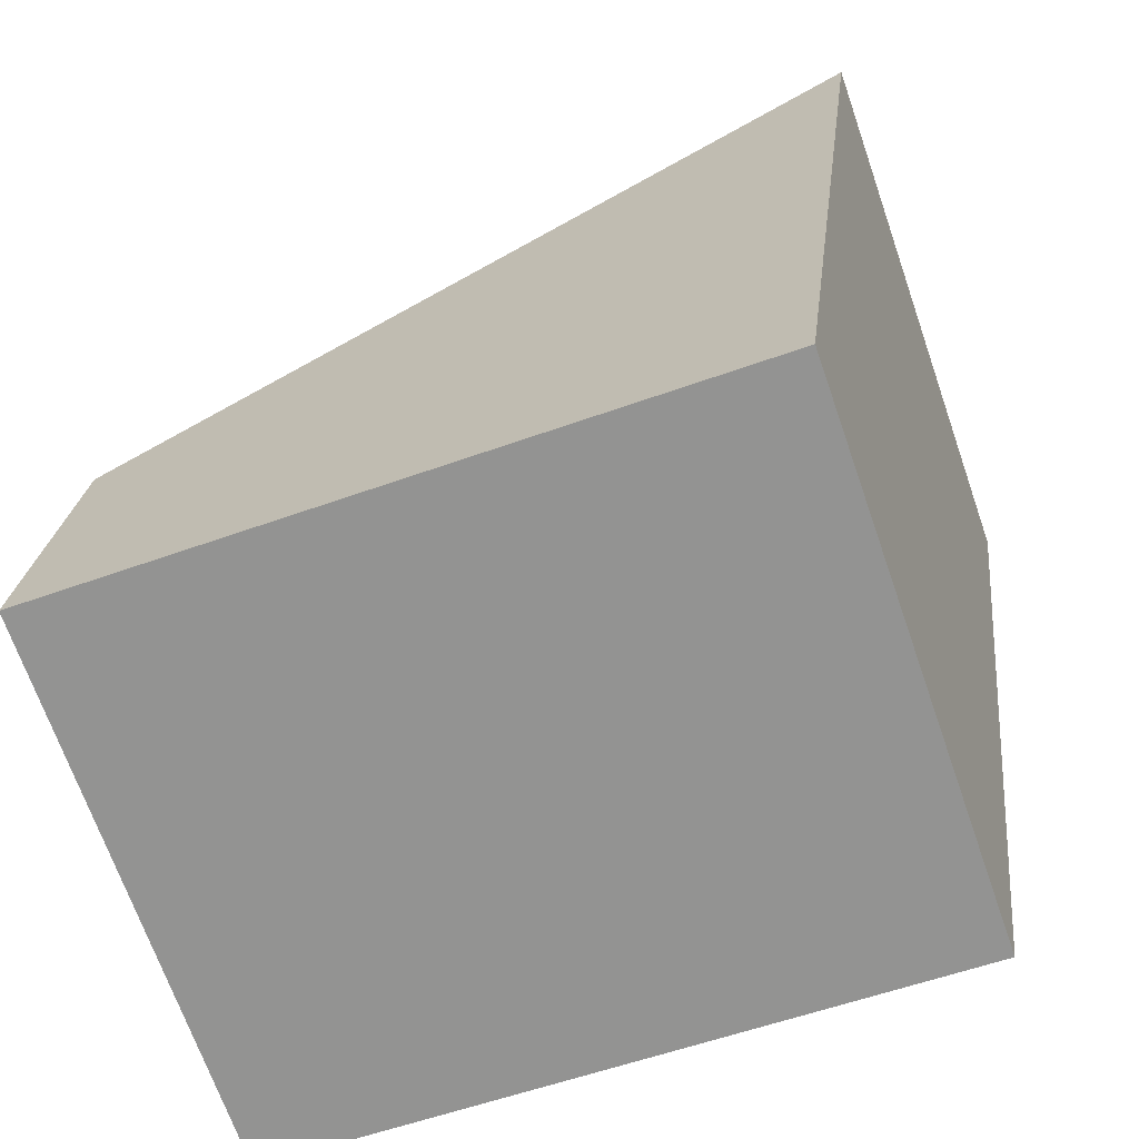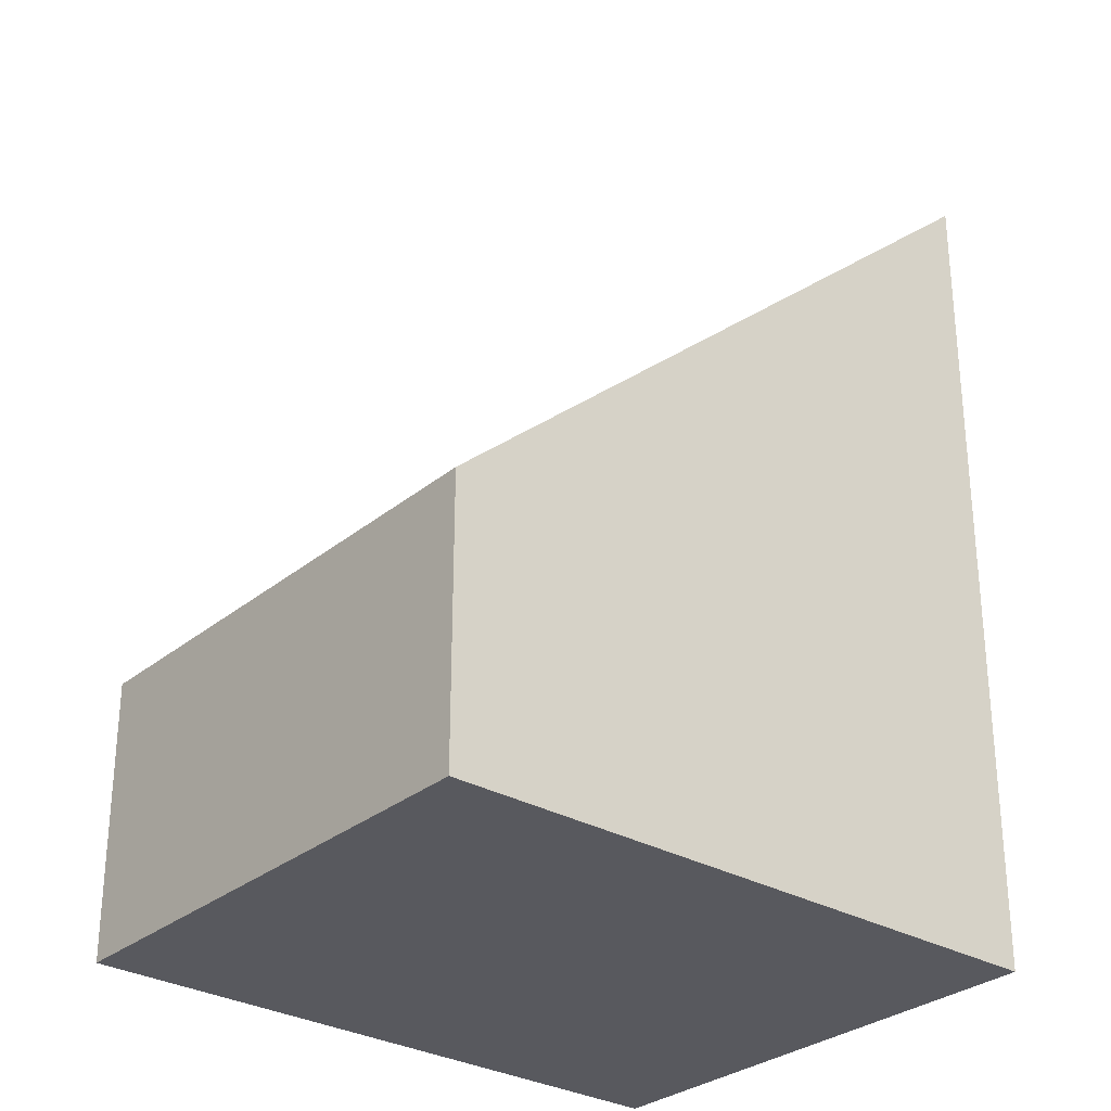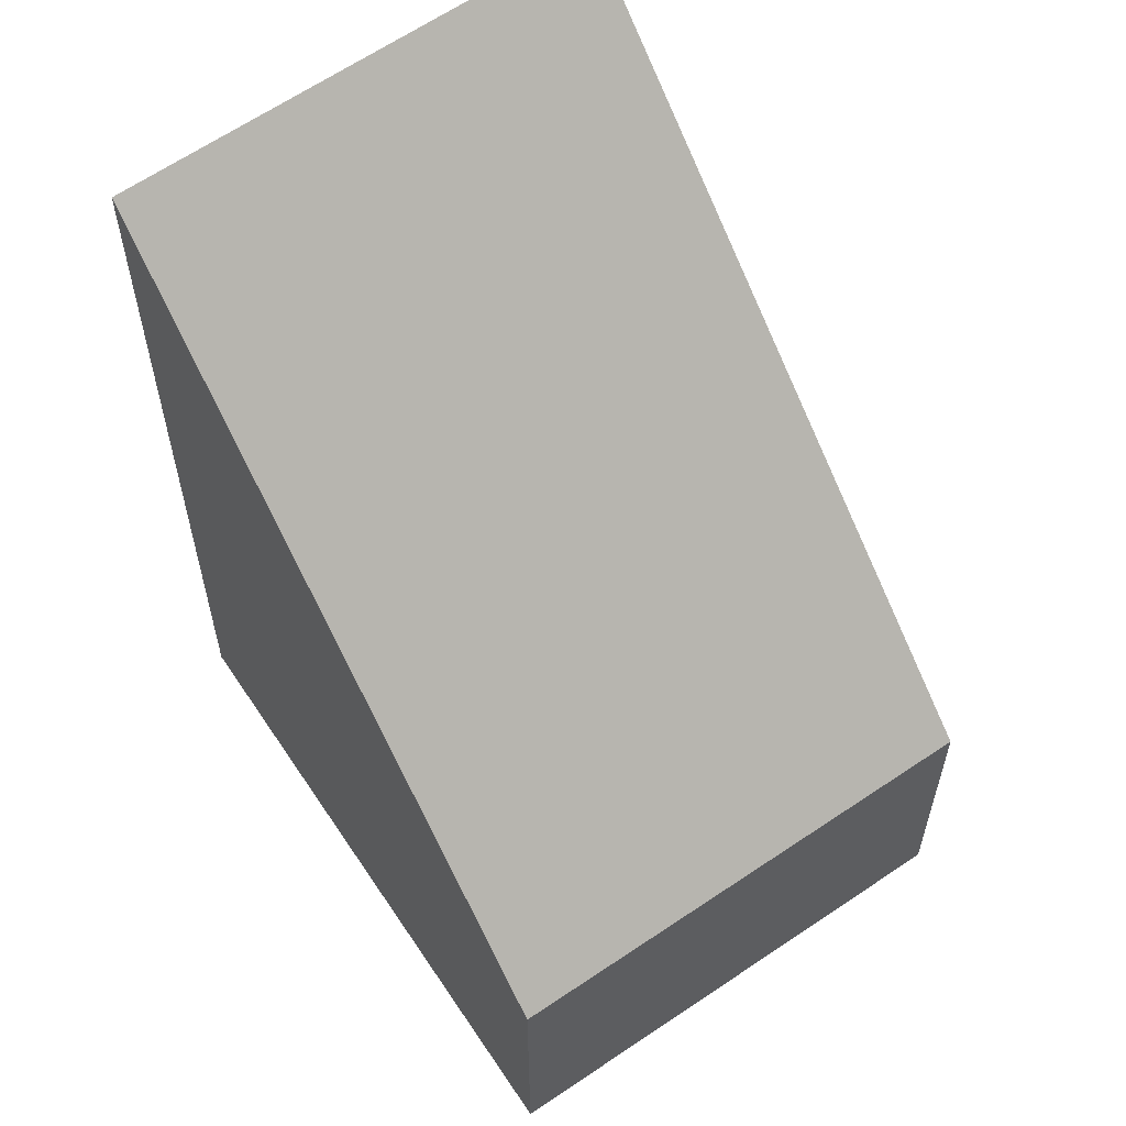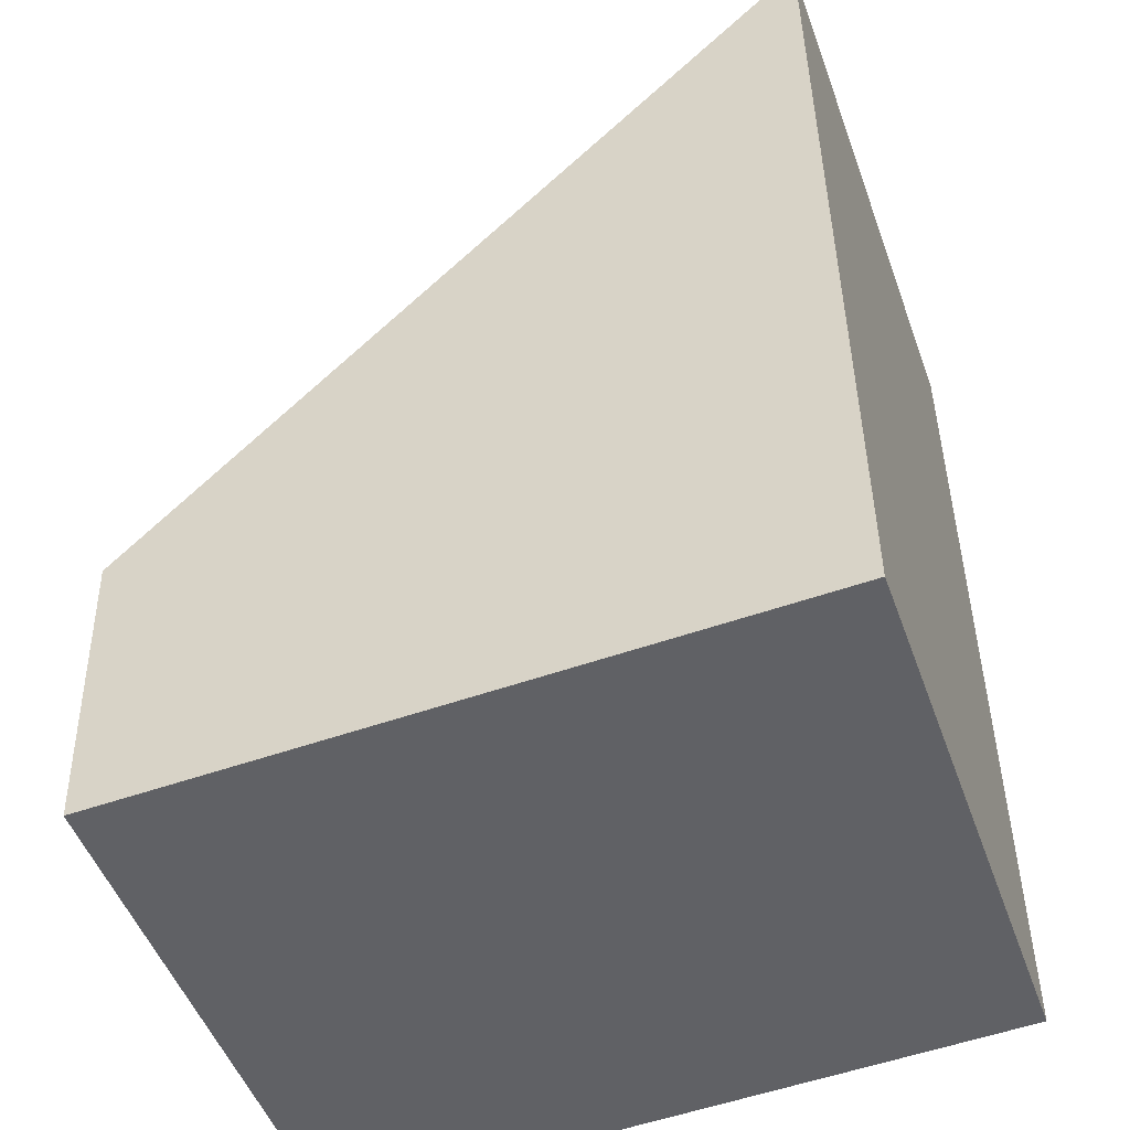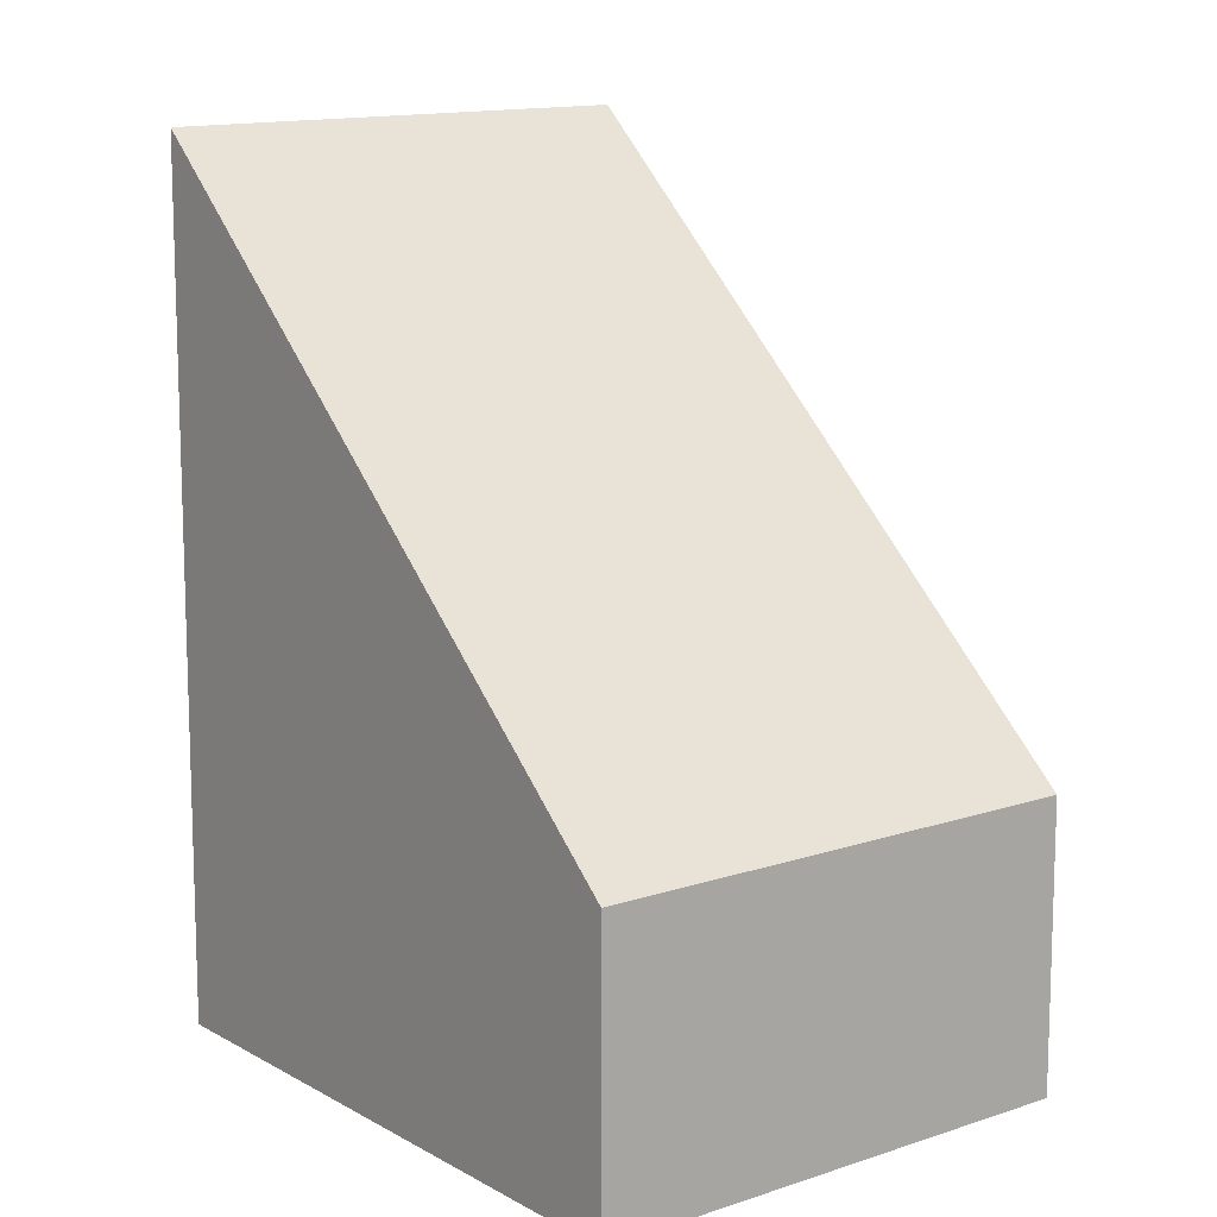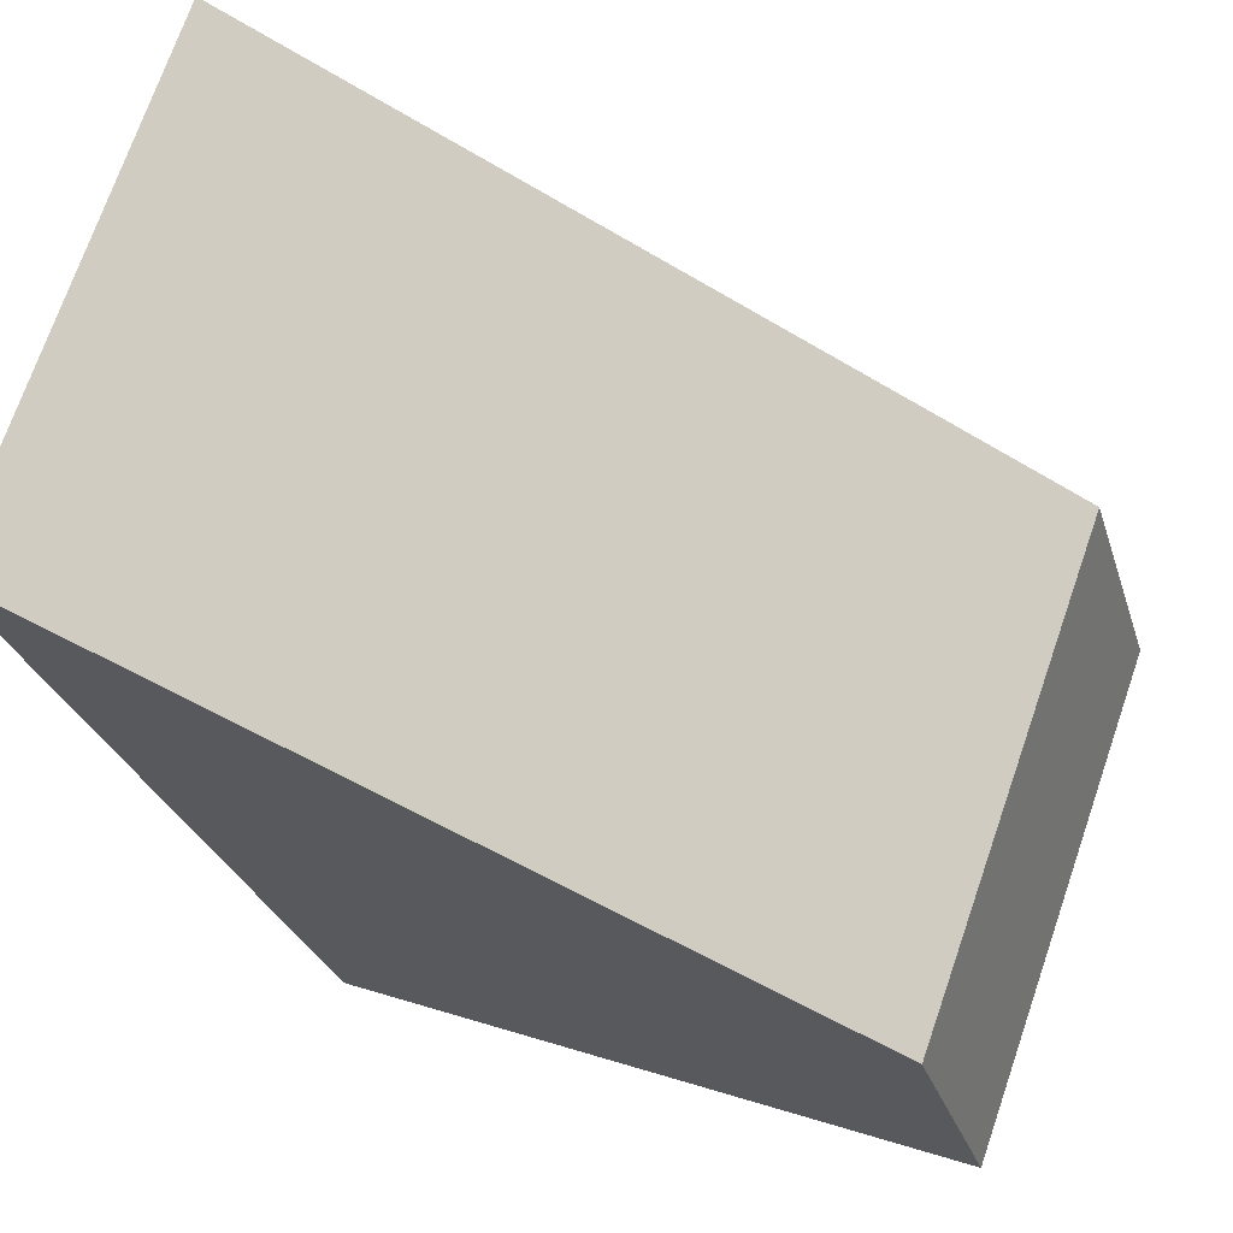
<metadata>
{"format":"obj","ext":"obj","renderer":"f3d","projection":"perspective","resolution":1024,"background":"white","views":[{"elev":22.3,"azim":6.1,"up":"+Z"},{"elev":-30.3,"azim":-60.3,"up":"+Y"},{"elev":60.5,"azim":-144.6,"up":"+Y"},{"elev":40.7,"azim":-0.9,"up":"+Z"},{"elev":12.2,"azim":-148.5,"up":"+Y"},{"elev":-27.1,"azim":-164.7,"up":"+Z"}]}
</metadata>
<code>
v  0 2.475 1.515e-16
v  6.747 7.46 -2.191
v  1.523 2.475 -4.205
v  5.292 7.519 2.021
v  6.747 1.342e-16 -2.191
v  1.523 2.575e-16 -4.205
v  0 0 0
v  5.292 -1.238e-16 2.021
g defaultobject
f 1 2 3
f 2 1 4
f 5 3 2
f 3 5 6
f 6 1 3
f 1 6 7
f 1 8 4
f 8 1 7
f 8 2 4
f 2 8 5
f 5 7 6
f 7 5 8

</code>
